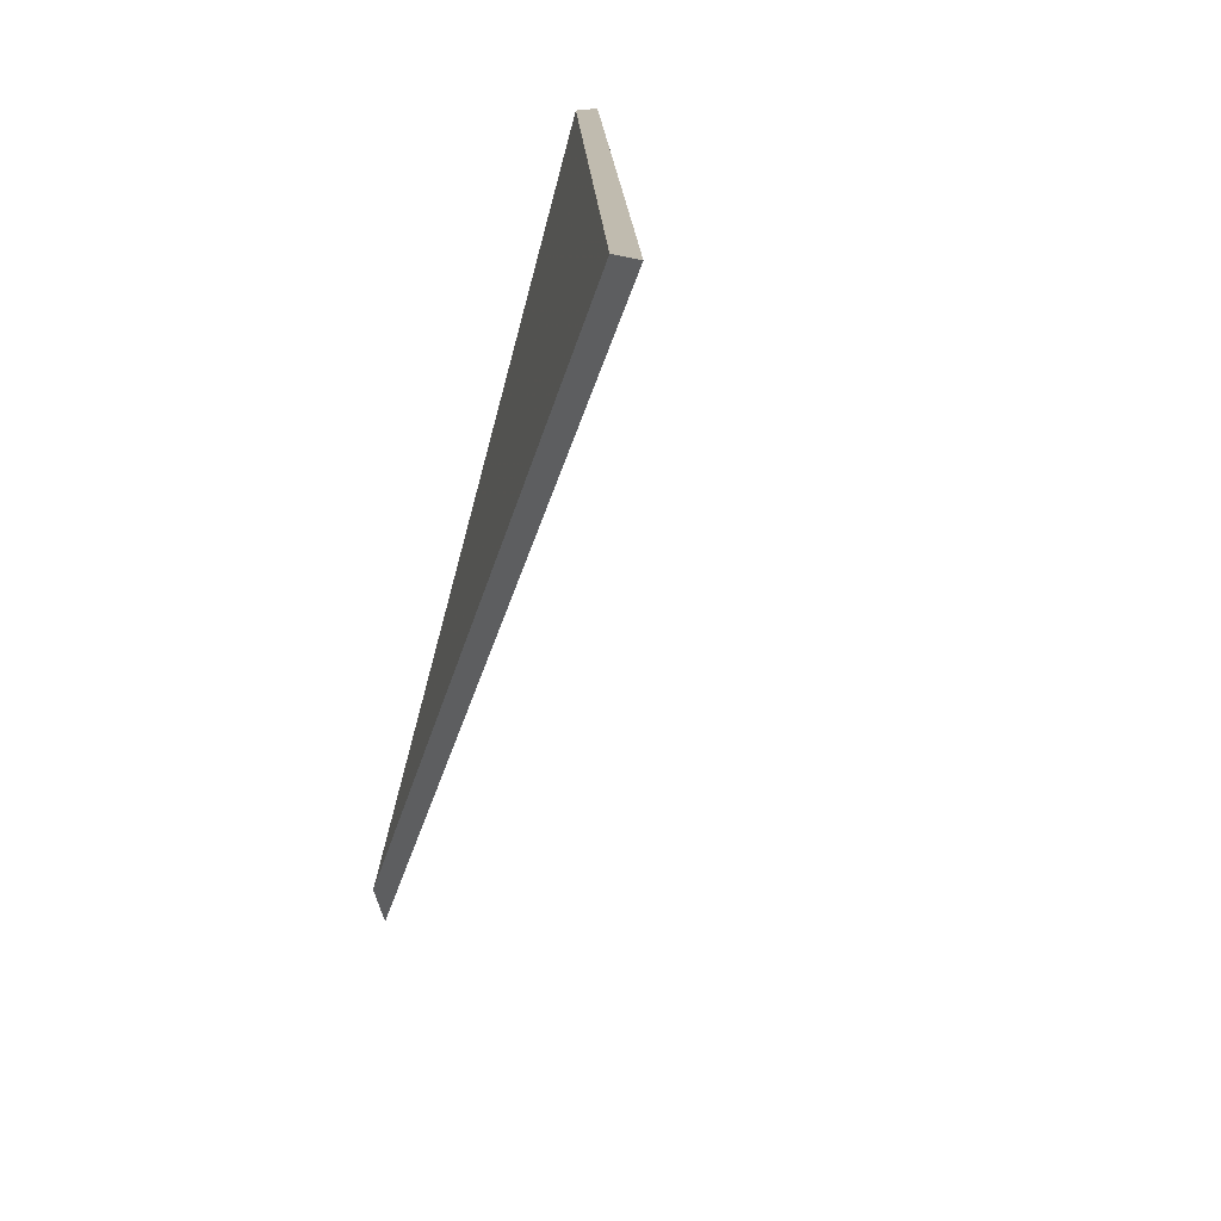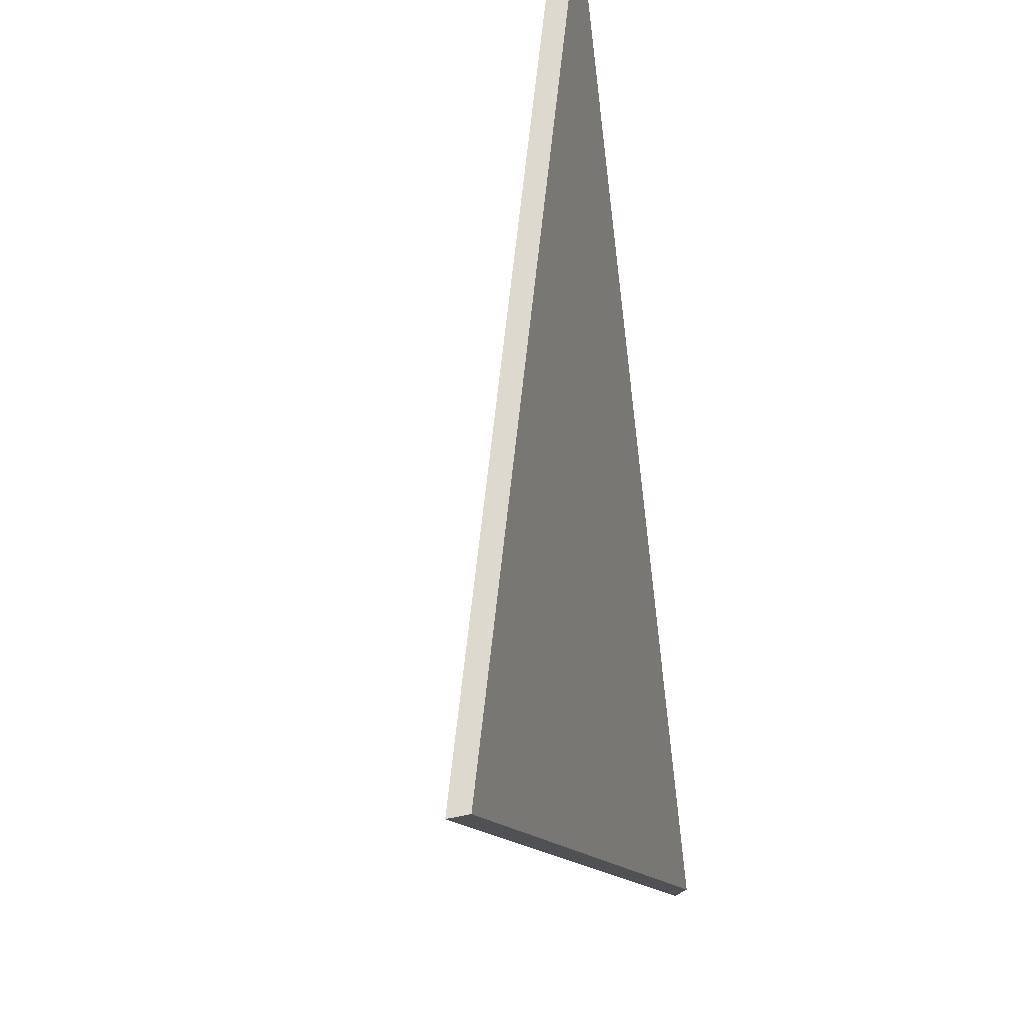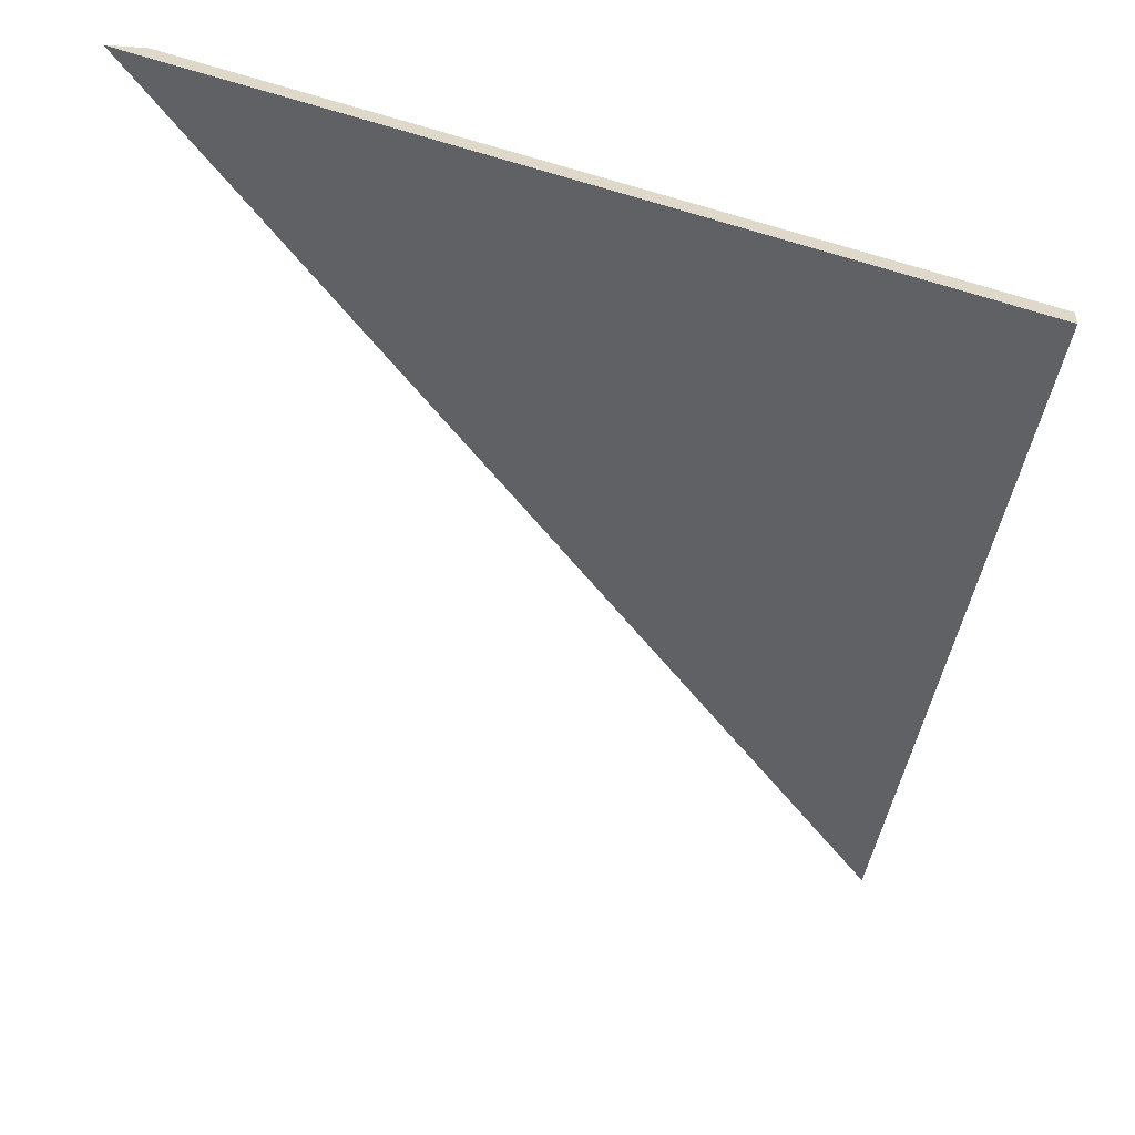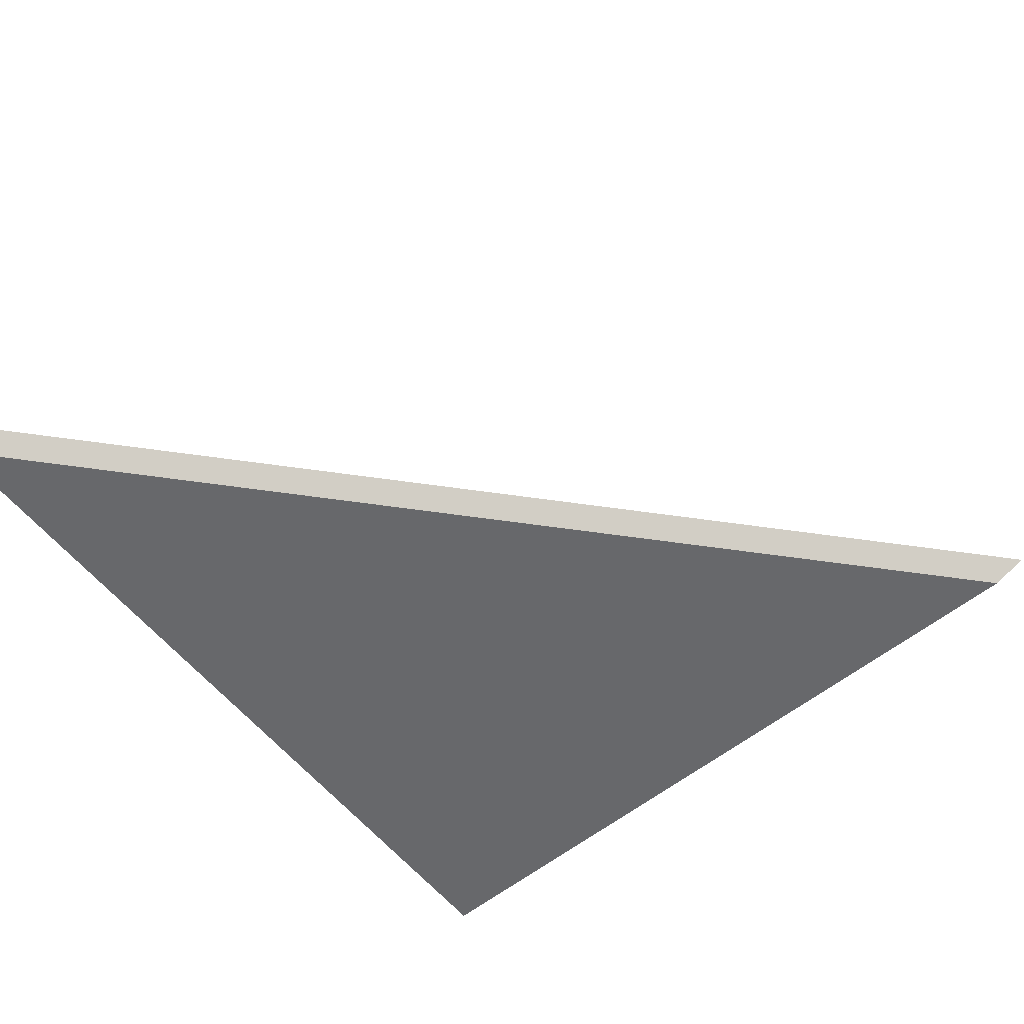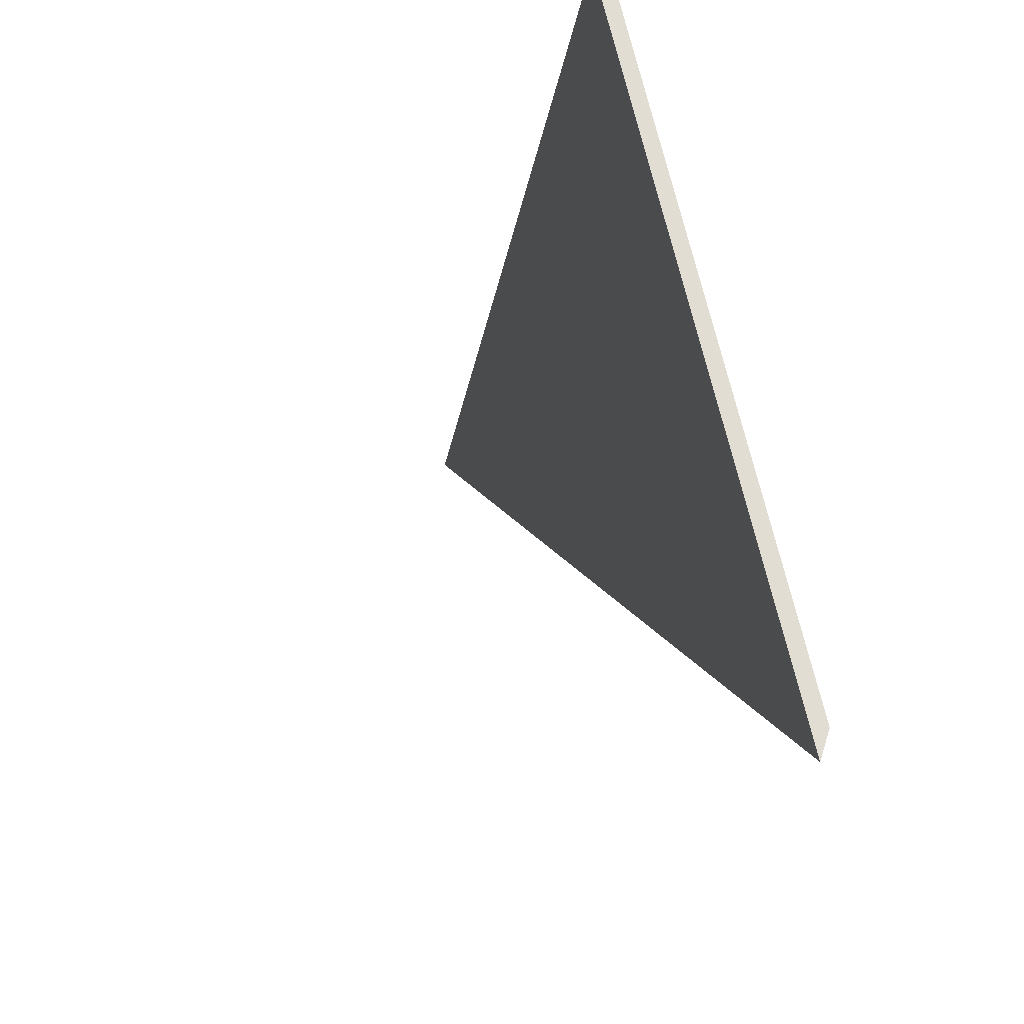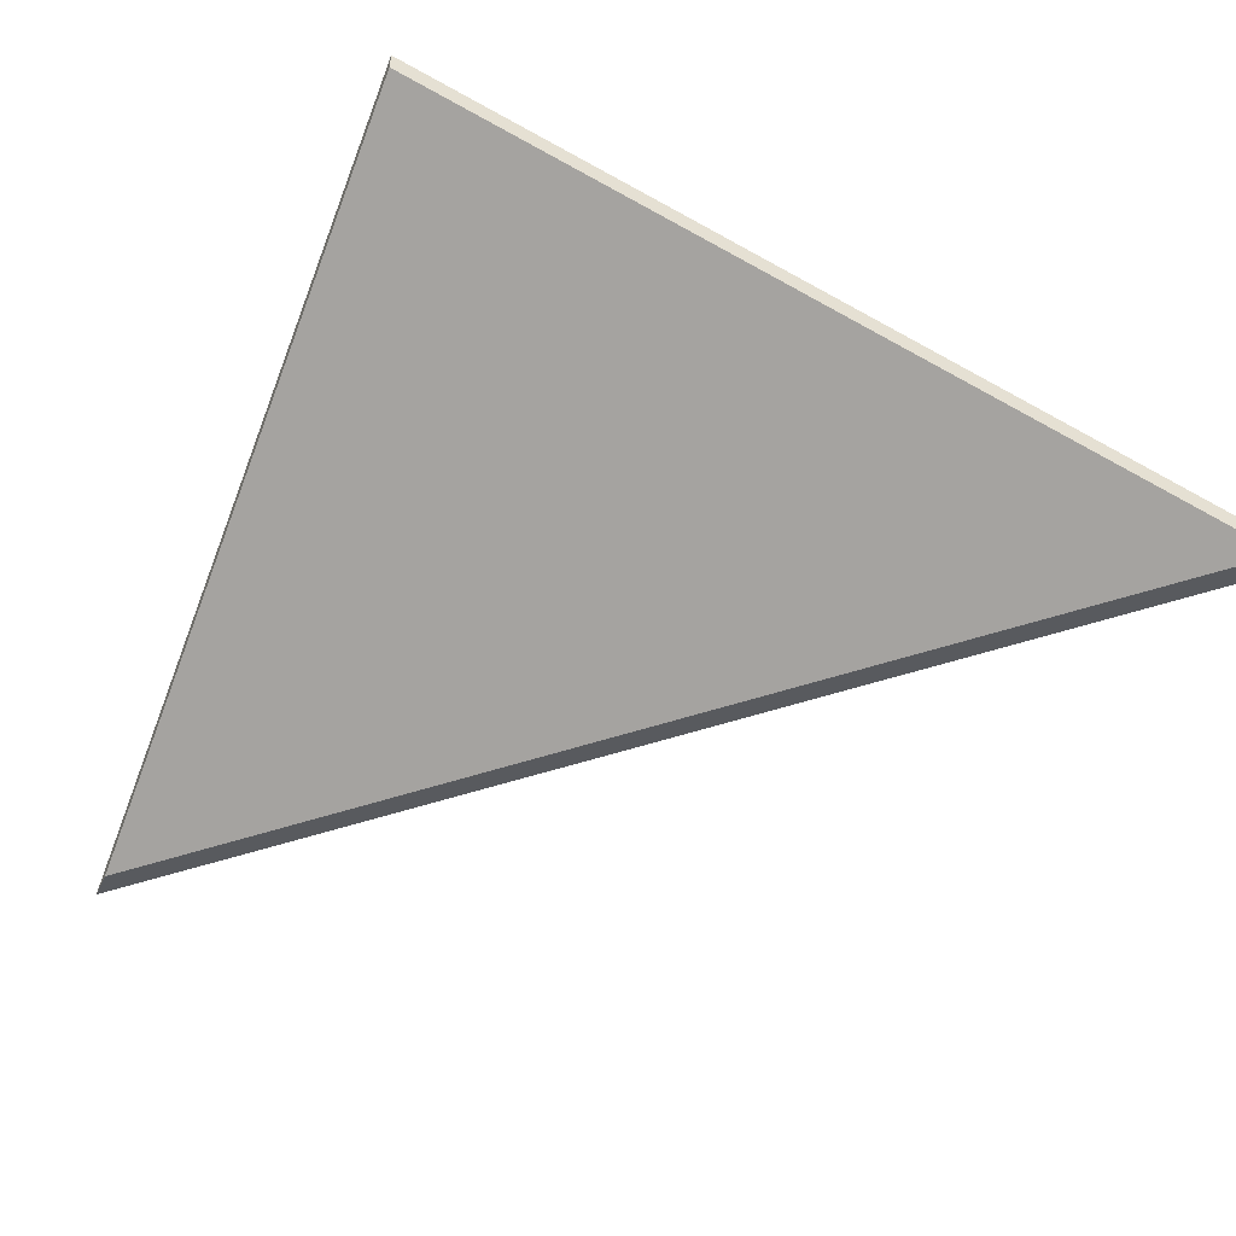
<metadata>
{"format":"obj","ext":"obj","renderer":"f3d","projection":"perspective","resolution":1024,"background":"white","views":[{"elev":24.1,"azim":70.0,"up":"+Z"},{"elev":63.9,"azim":-101.3,"up":"+Z"},{"elev":30.7,"azim":-176.5,"up":"+Z"},{"elev":-77.5,"azim":121.5,"up":"+Y"},{"elev":-40.4,"azim":-118.5,"up":"+Z"},{"elev":-51.3,"azim":-31.1,"up":"+Y"}]}
</metadata>
<code>
v 1.117 -0.009991 1.449
v 1.181 -0.009991 1.529
v 1.106 0.01422 1.518
v 1.106 0.01627 1.518
v 1.106 0.01422 1.518
v 1.181 -0.009991 1.529
v 1.185 -0.00909 1.53
v 1.185 -0.00909 1.53
v 1.181 -0.009991 1.529
v 1.117 -0.009991 1.449
v 1.117 -0.00909 1.446
v 1.117 -0.00909 1.446
v 1.117 -0.009991 1.449
v 1.106 0.01422 1.518
v 1.106 0.01627 1.518
v 1.106 0.01627 1.518
v 1.185 -0.00909 1.53
v 1.117 -0.00909 1.446
f 1 2 3
f 4 5 6
f 4 6 7
f 8 9 10
f 8 10 11
f 12 13 14
f 12 14 15
f 16 17 18

</code>
